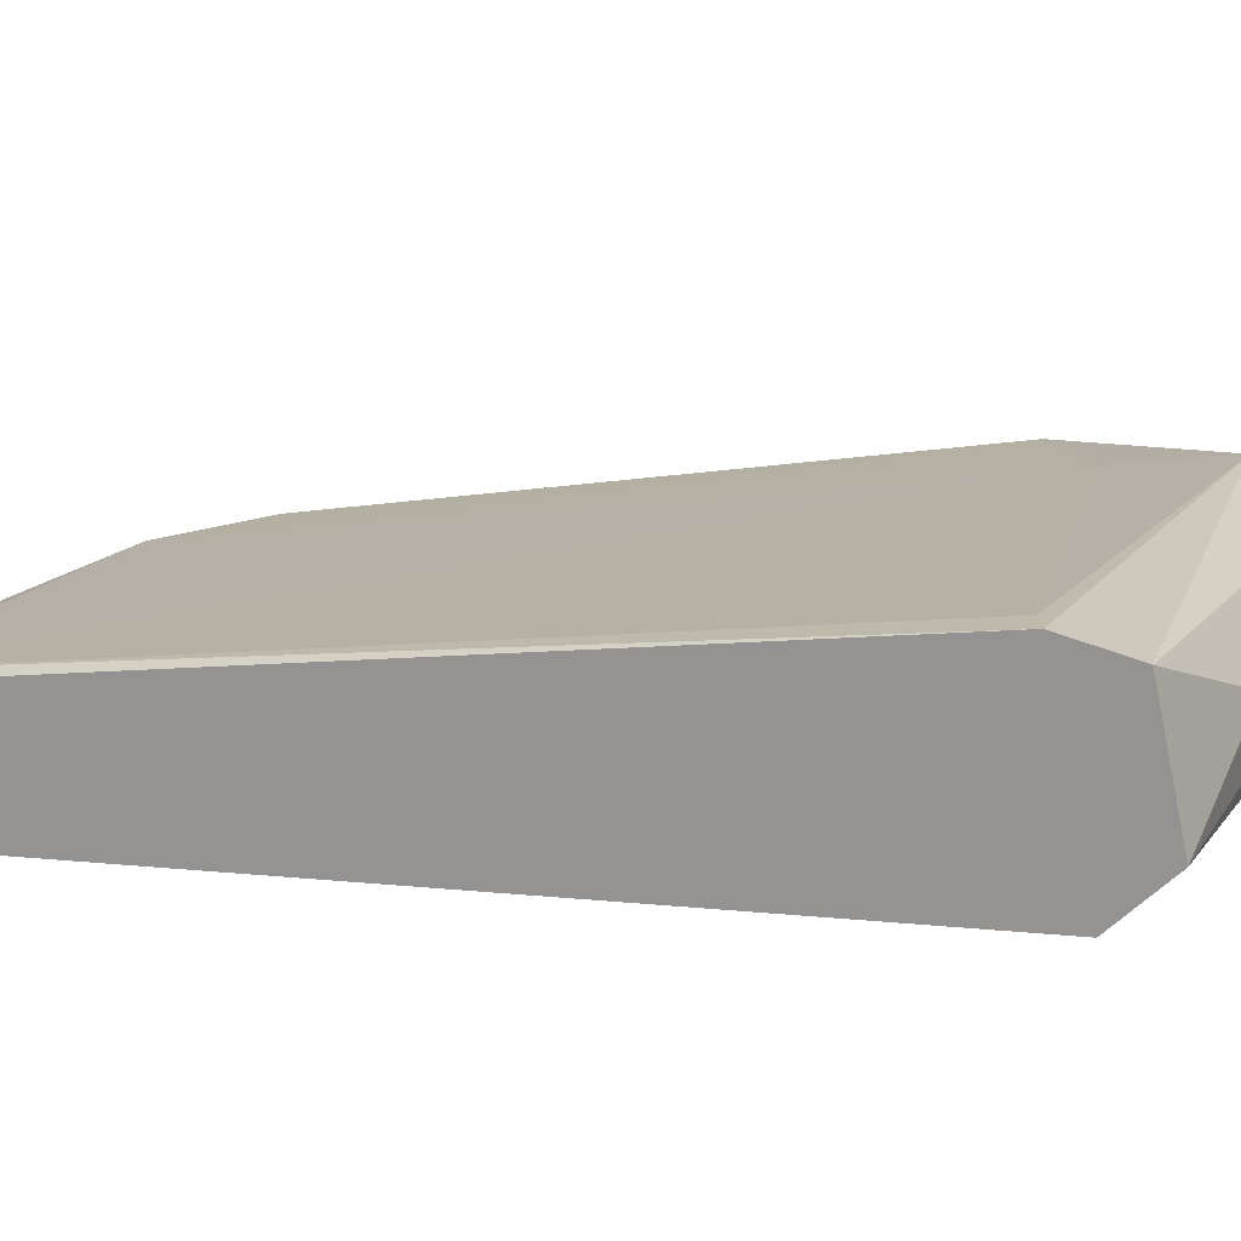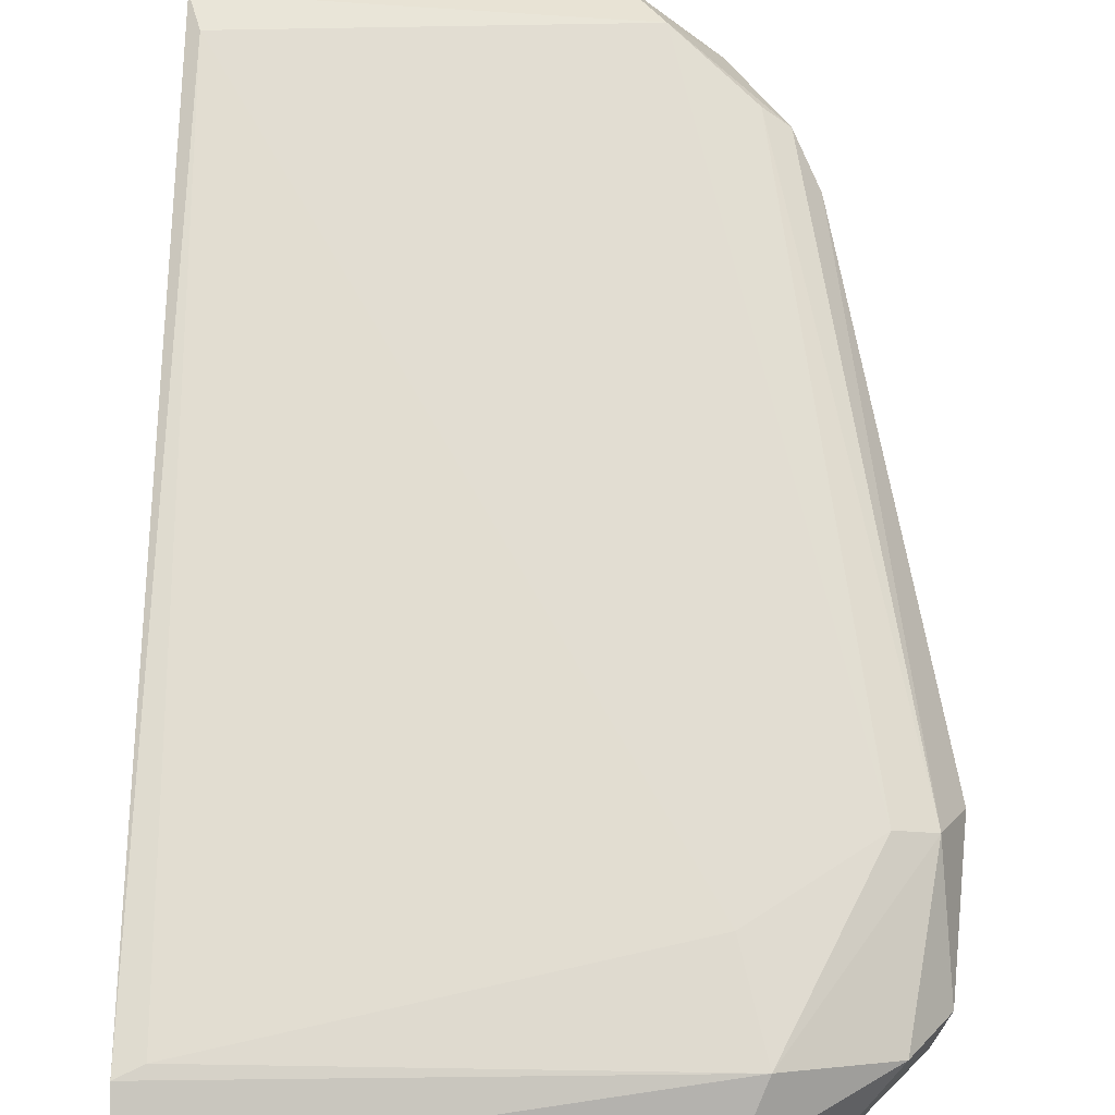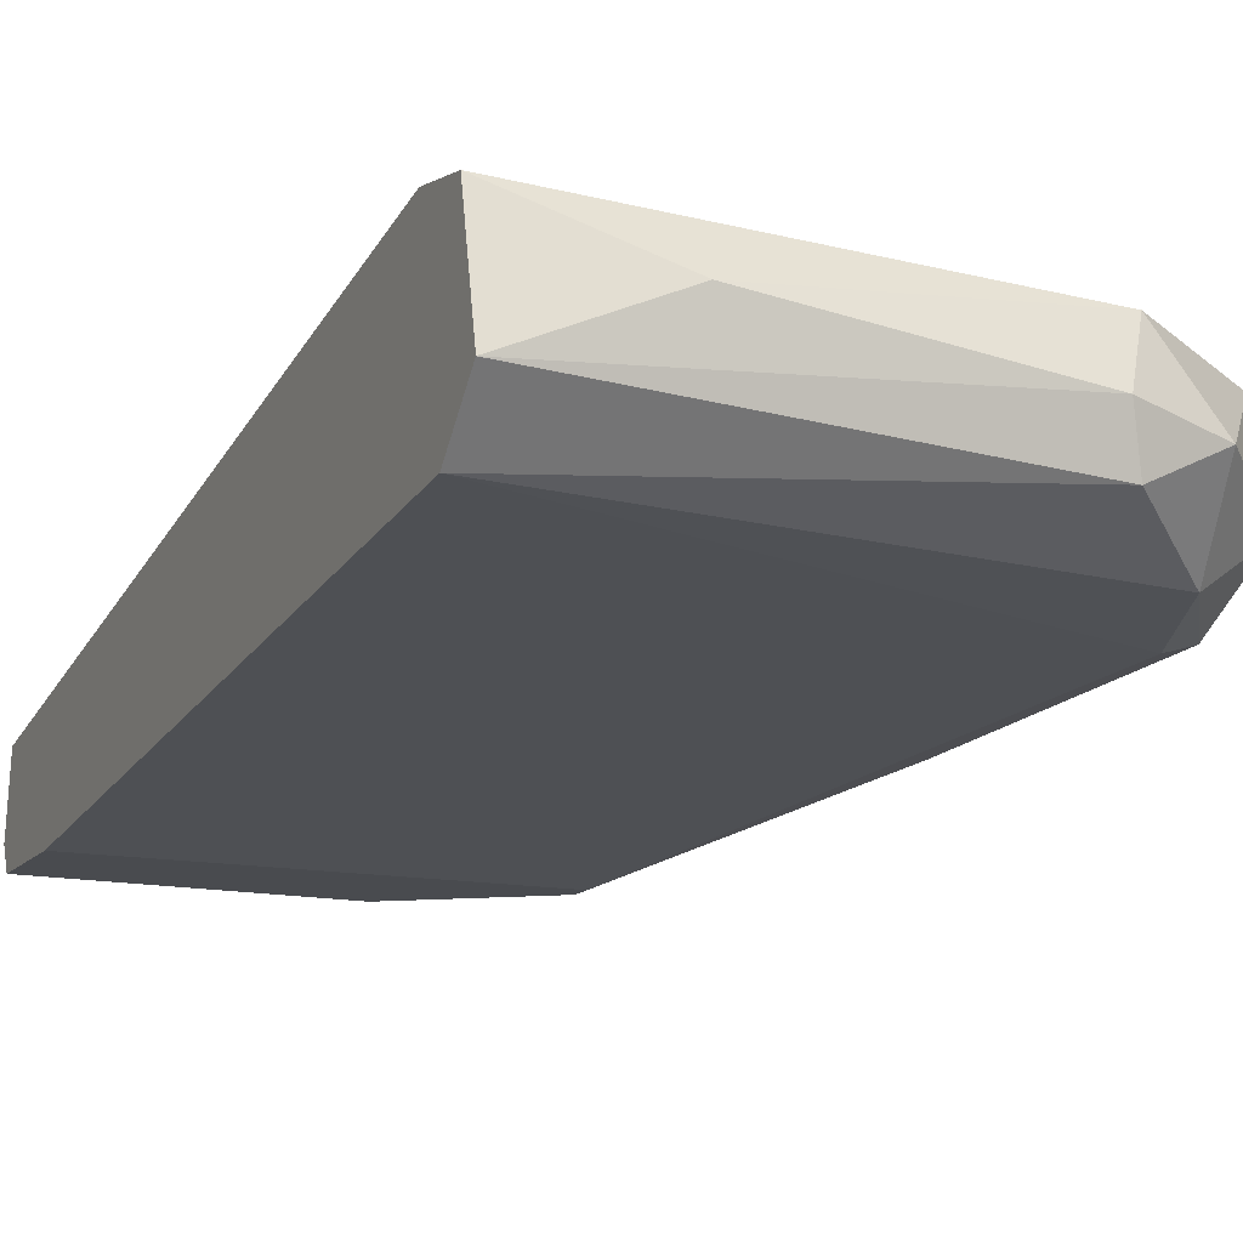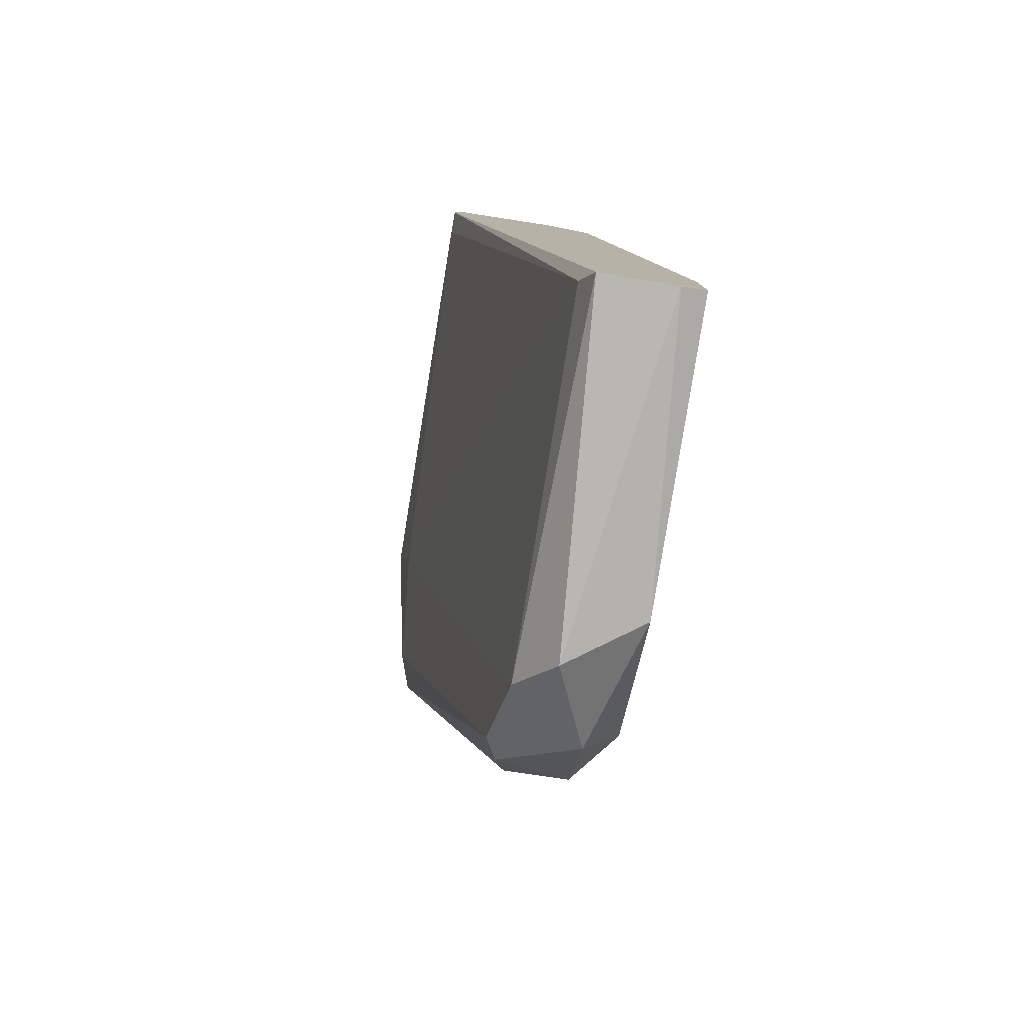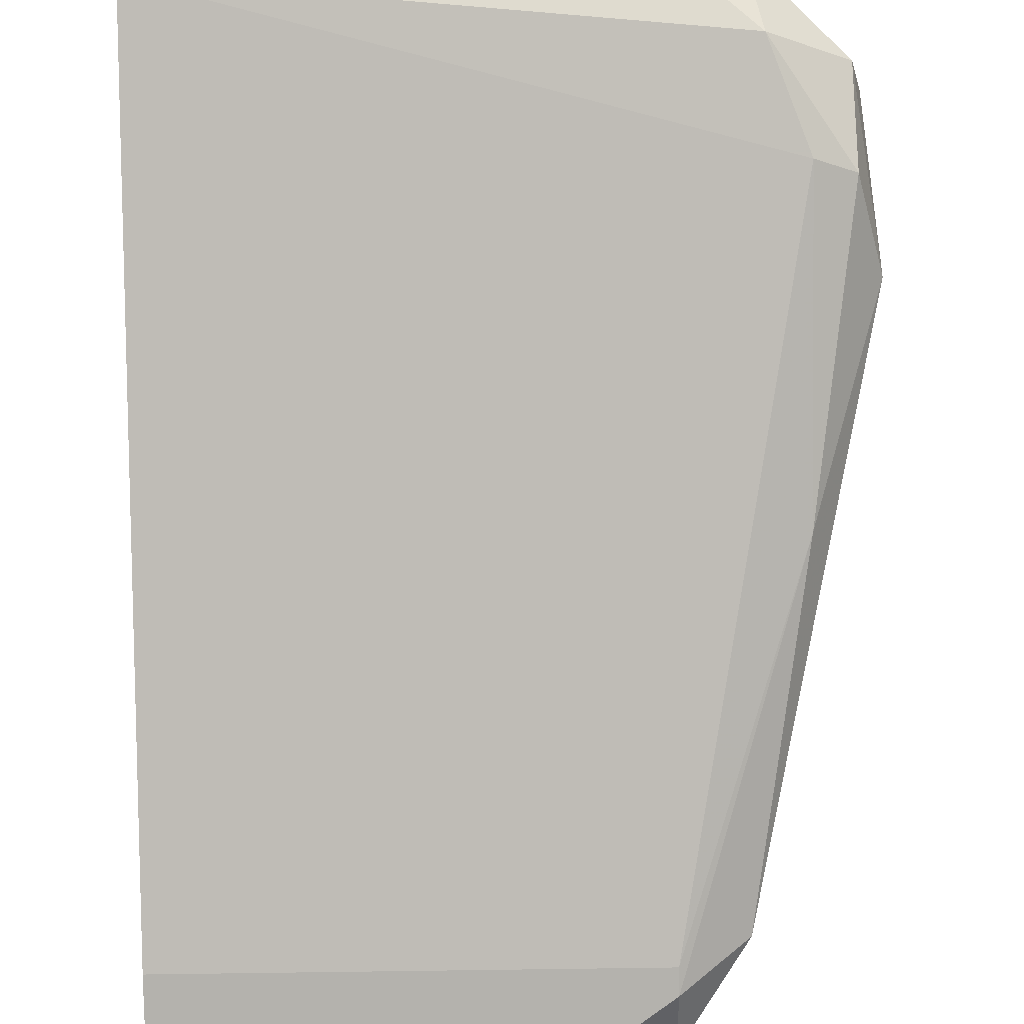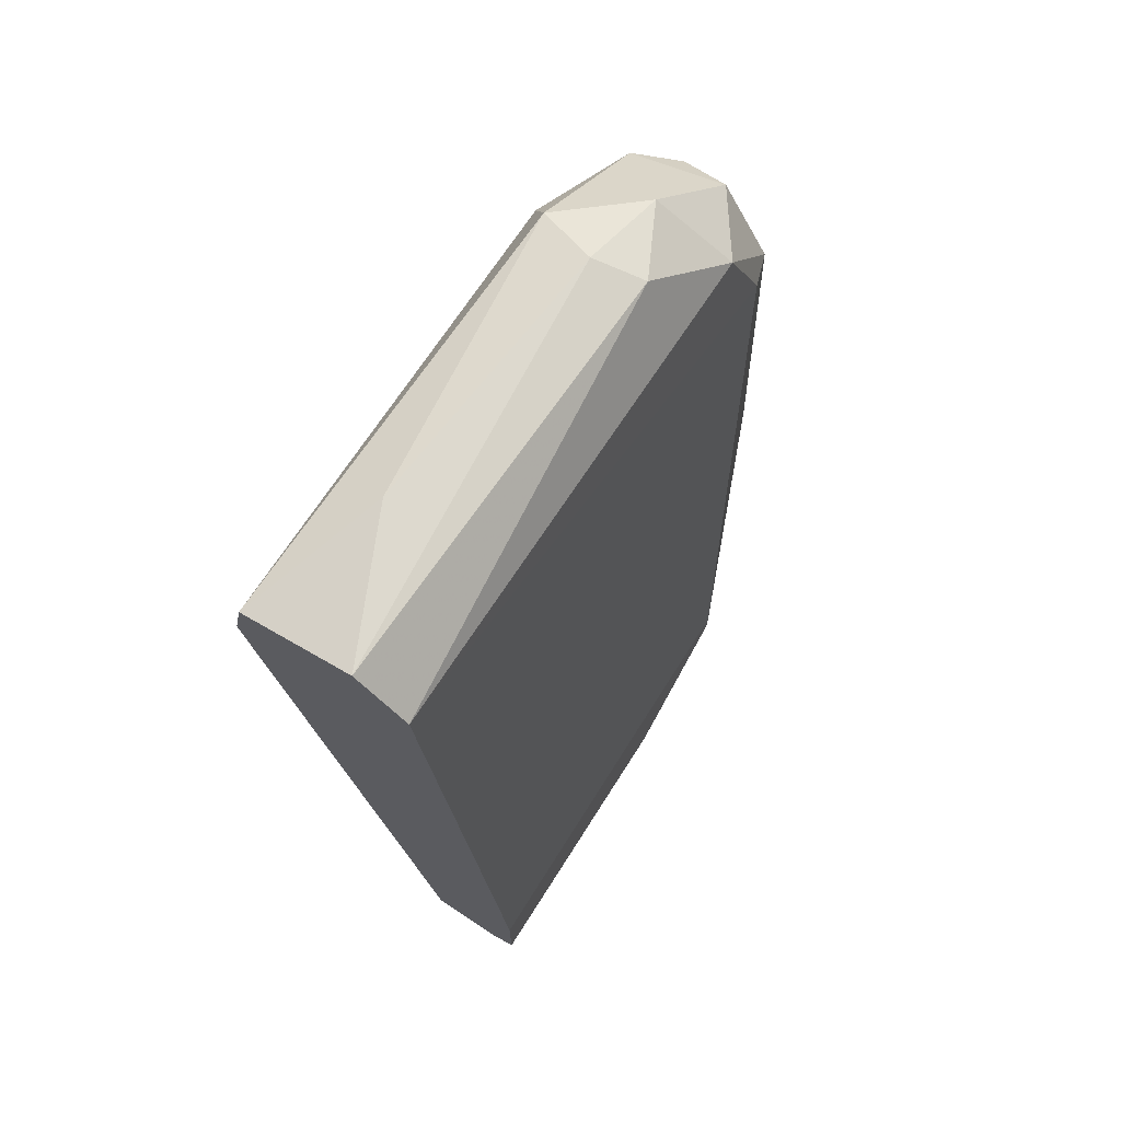
<metadata>
{"format":"obj","ext":"obj","renderer":"f3d","projection":"perspective","resolution":1024,"background":"white","views":[{"elev":16.0,"azim":115.8,"up":"+Z"},{"elev":77.8,"azim":-179.1,"up":"+Z"},{"elev":-13.9,"azim":155.7,"up":"+Z"},{"elev":-79.8,"azim":80.8,"up":"+Y"},{"elev":-79.5,"azim":-179.2,"up":"+Z"},{"elev":71.7,"azim":122.3,"up":"+Y"}]}
</metadata>
<code>
v -0.04568 0.09955 0.07465
v -0.09465 0.06861 0.06692
v -0.09465 0.06861 0.07207
v -0.0315 -0.000978 0.0579
v -0.0315 0.09438 0.06305
v -0.0315 0.09052 0.08109
v -0.07145 0.002889 0.06692
v -0.0766 0.009328 0.05532
v -0.08433 0.08923 0.06305
v -0.07918 0.08923 0.08109
v -0.03279 0.004175 0.06692
v -0.0315 0.01191 0.05532
v -0.08176 0.01191 0.06692
v -0.0882 0.07119 0.07851
v -0.08304 0.09568 0.07078
v -0.06243 -0.000978 0.05532
v -0.0882 0.07892 0.06176
v -0.09335 0.08407 0.07336
v -0.08304 0.0132 0.05919
v -0.06758 -0.002274 0.06305
v -0.0315 0.09955 0.0682
v -0.07531 0.09697 0.06692
v -0.0766 0.09568 0.07851
v -0.0315 0.09697 0.0798
v -0.0315 0.000308 0.06563
v -0.09207 0.07763 0.06305
v -0.0766 0.01191 0.05532
v -0.09207 0.07119 0.07722
v -0.0766 0.002889 0.05919
v -0.03407 0.08923 0.08109
v -0.08949 0.08795 0.07722
v -0.0315 0.000308 0.05532
v -0.07402 0.09825 0.07207
v -0.09207 0.08665 0.0682
v -0.07918 0.01062 0.0682
v -0.08433 0.01706 0.06563
v -0.0766 0.07892 0.0798
v -0.0882 0.048 0.06047
f 31 15 34
f 26 2 34
f 9 26 34
f 2 18 34
f 27 8 38
f 15 9 34
f 15 23 33
f 16 12 32
f 21 22 33
f 22 15 33
f 1 21 33
f 4 16 32
f 12 4 32
f 18 28 31
f 18 31 34
f 23 1 33
f 13 7 35
f 30 10 37
f 28 13 35
f 28 10 31
f 2 26 38
f 26 17 38
f 8 19 38
f 19 2 38
f 11 30 37
f 14 7 37
f 10 14 37
f 7 11 37
f 13 28 36
f 28 3 36
f 19 13 36
f 2 19 36
f 3 2 36
f 14 28 35
f 7 14 35
f 23 15 31
f 12 8 27
f 11 6 30
f 6 21 24
f 21 1 24
f 10 6 24
f 21 5 22
f 9 15 22
f 5 9 22
f 1 23 24
f 6 5 21
f 9 5 17
f 8 12 16
f 5 4 12
f 4 5 6
f 17 27 38
f 10 23 31
f 16 4 20
f 23 10 24
f 2 3 18
f 6 11 25
f 4 6 25
f 6 10 30
f 16 20 29
f 20 7 29
f 19 8 29
f 8 16 29
f 7 13 29
f 13 19 29
f 14 10 28
f 17 5 27
f 5 12 27
f 9 17 26
f 7 20 25
f 20 4 25
f 18 3 28
f 11 7 25

</code>
